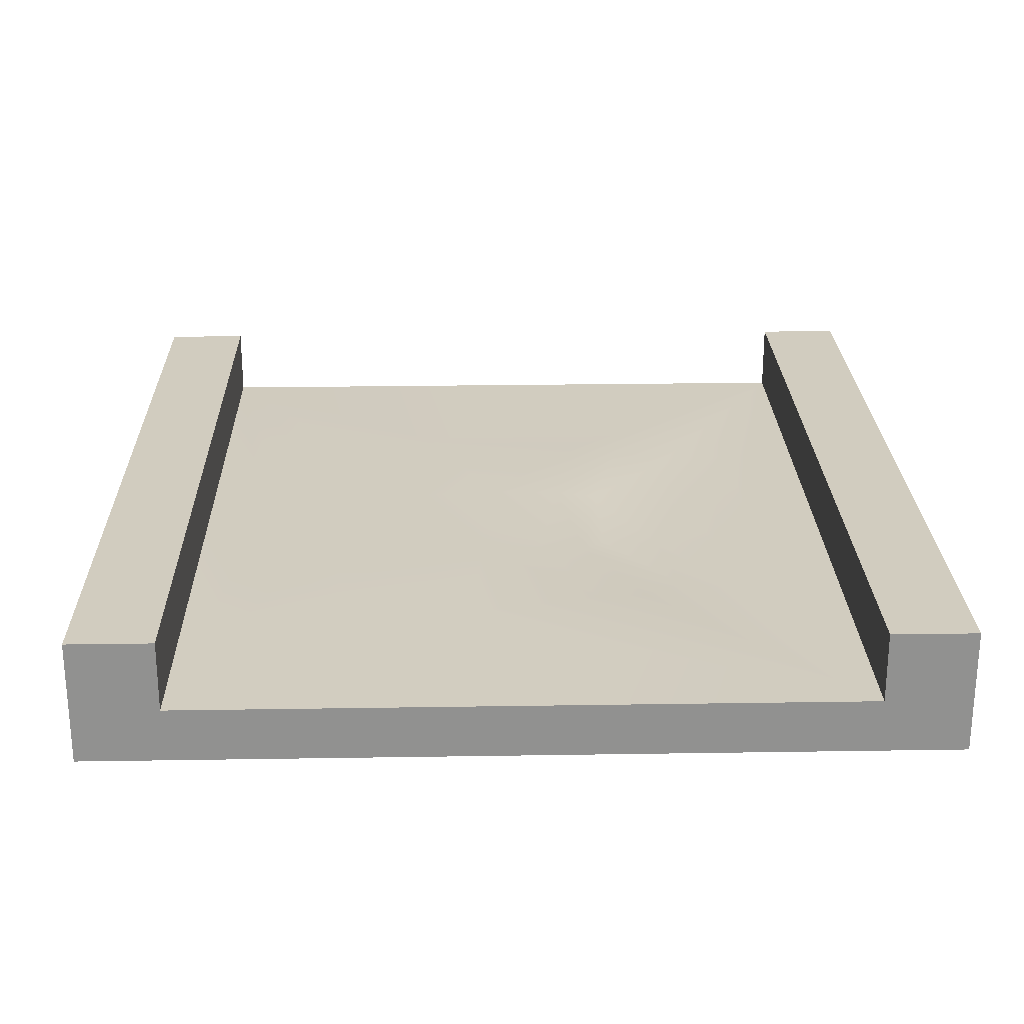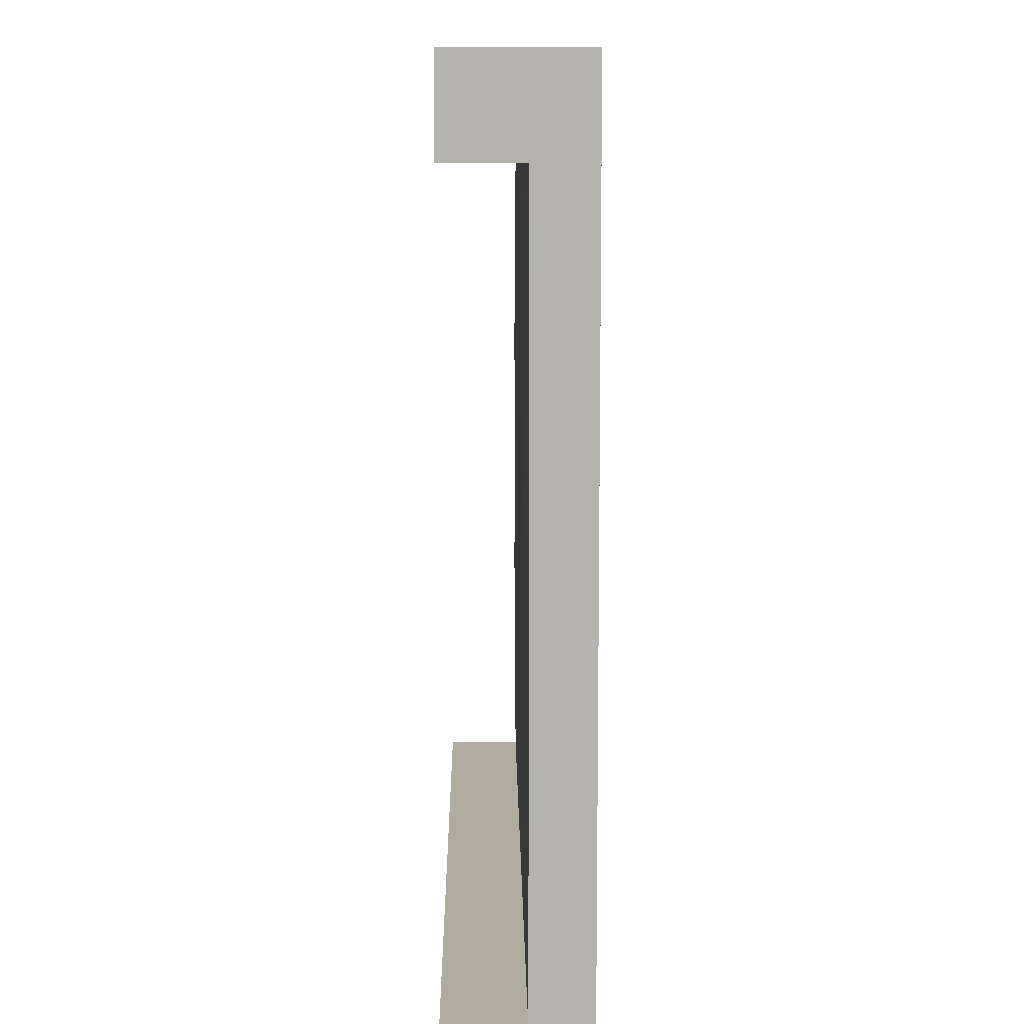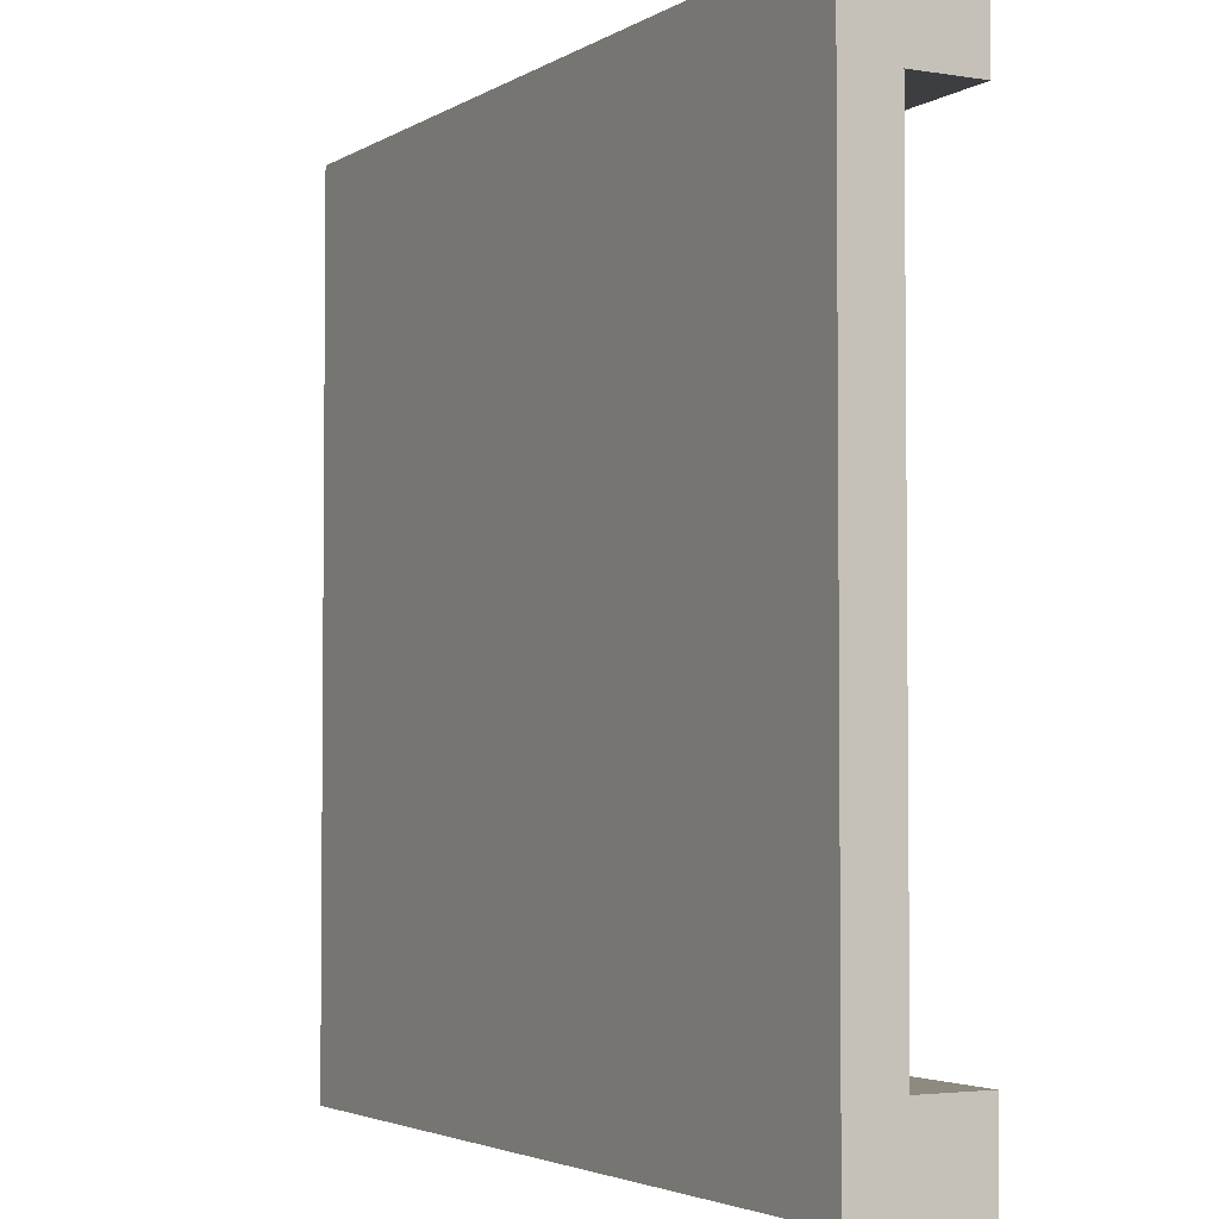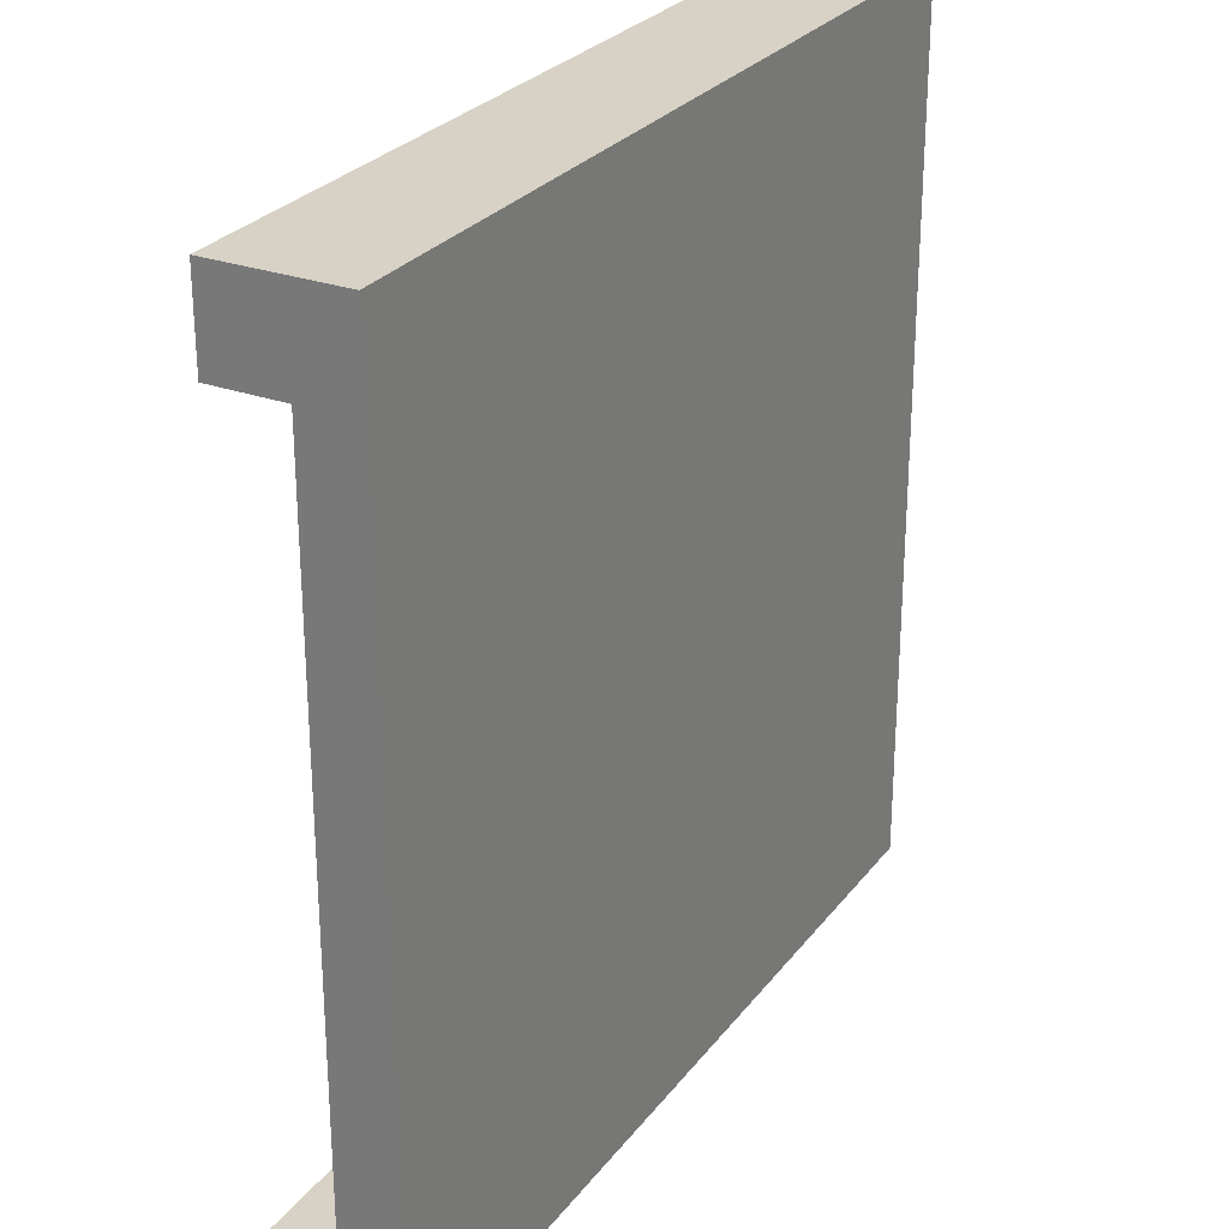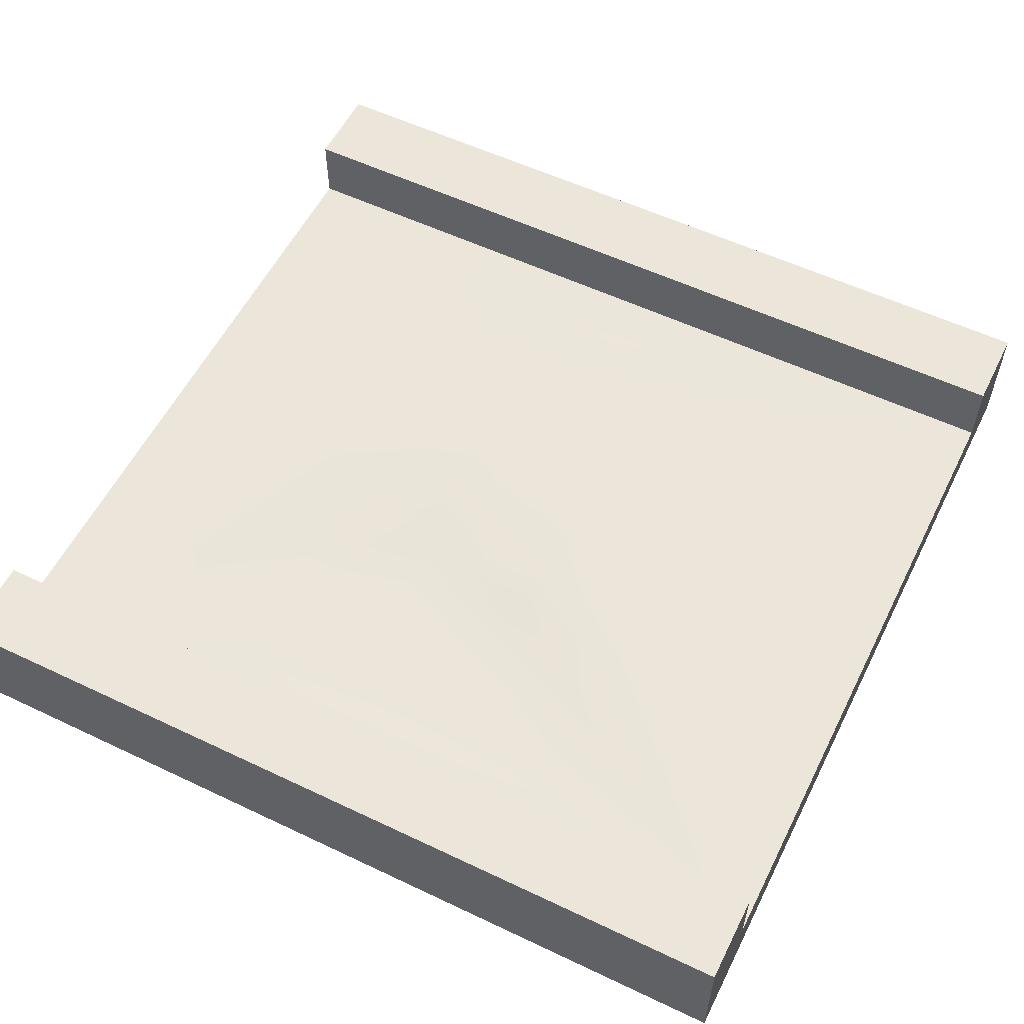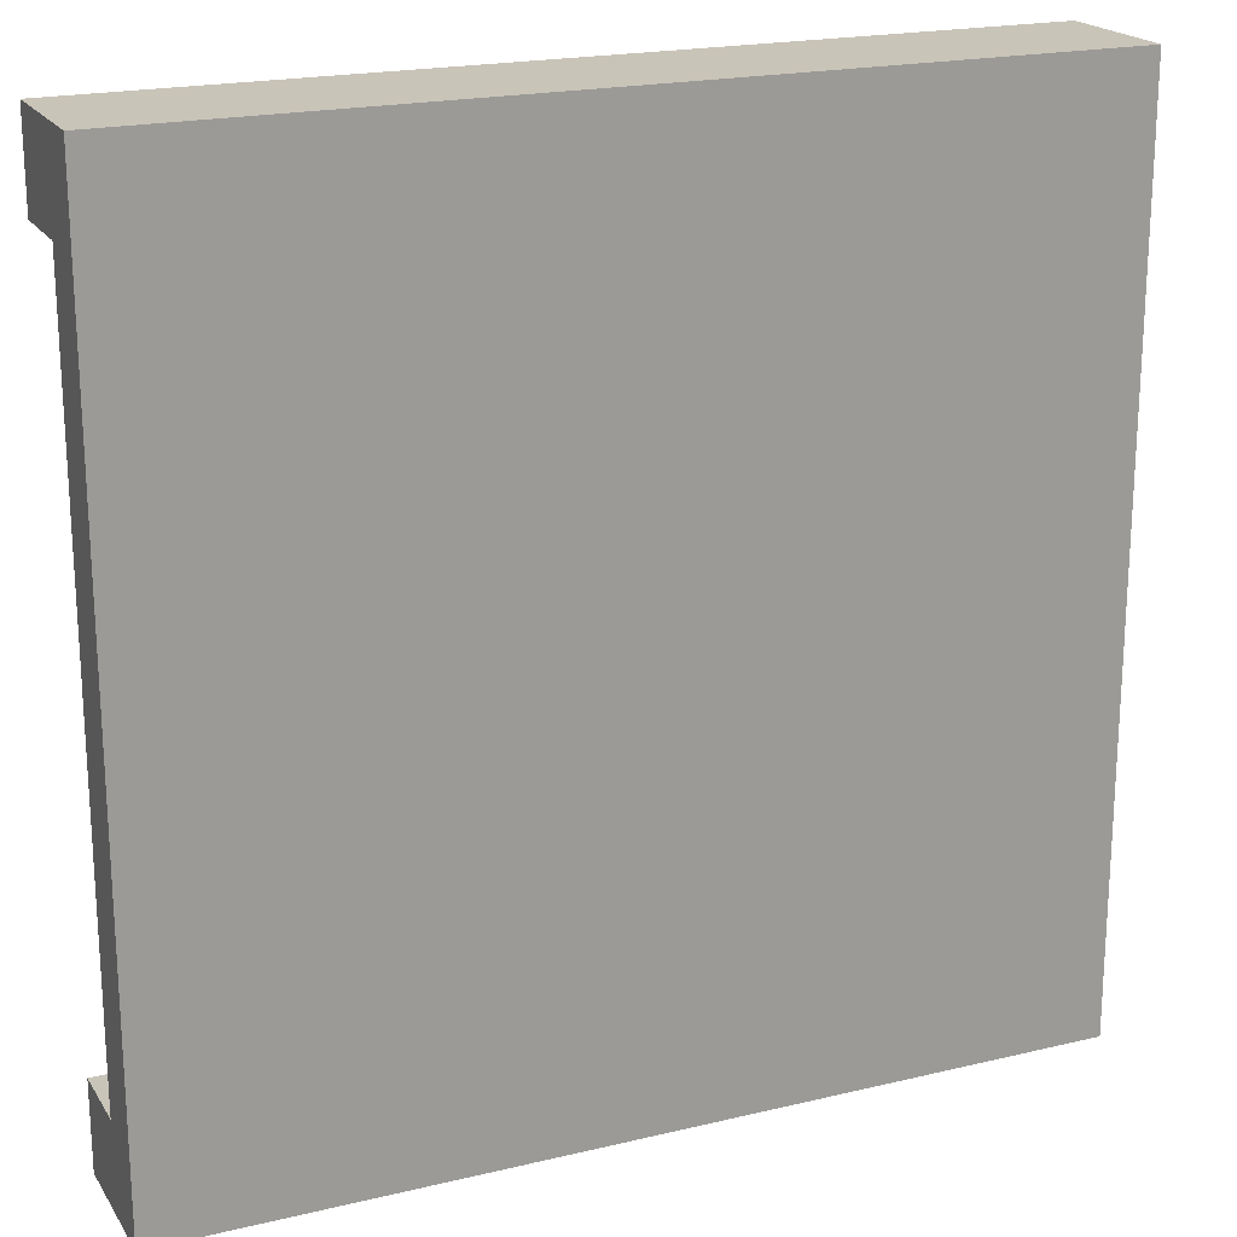
<metadata>
{"format":"obj","ext":"obj","renderer":"f3d","projection":"perspective","resolution":1024,"background":"white","views":[{"elev":24.2,"azim":-91.5,"up":"+Y"},{"elev":10.1,"azim":-90.6,"up":"+Z"},{"elev":-3.3,"azim":61.3,"up":"+Z"},{"elev":27.3,"azim":-60.9,"up":"+Z"},{"elev":56.5,"azim":26.4,"up":"+Y"},{"elev":20.2,"azim":-23.7,"up":"+Z"}]}
</metadata>
<code>
o bumpDownWalls
v 0.5 0.1467 -0.5
v 0.5 0 -0.4
v 0.5 0 -0.5
v 0.5 0.06333 -0.4
v 0.5 0.1467 -0.4
v -0.5 0 -0.4
v -0.5 0 -0.5
v -0.5 -0 0.4
v 0.5 -0 0.4
v -0.5 -0 0.5
v 0.5 -0 0.5
v -0.5 0.1467 -0.5
v -0.5 0.1467 0.5
v 0.5 0.1467 0.4
v -0.5 0.1467 0.4
v 0.5 0.1467 0.5
v -0.5 0.06333 0.4
v -0.5 0.1467 -0.4
v -0.5 0.06333 -0.4
v 0.5 0.06333 0.4
v 0.003049 0.06566 -0.3291
v -0.1659 0.06647 -0.2878
v -0.2238 0.06721 -0.2179
v -0.2798 0.06841 -0.05175
v 0.1704 0.06534 -0.3302
v -0.2374 0.06469 0.1001
v -0.2253 0.0614 0.1597
v -0.1925 0.06007 0.2036
v -0.2071 0.06084 0.2712
v -0.2026 0.0613 0.3093
v -0.1846 0.0615 0.3295
v -0.1372 0.06162 0.3381
v 0.007835 0.06195 0.3425
v 0.1874 0.06563 -0.3103
v 0.1644 0.06162 0.3387
v 0.2098 0.06149 0.332
v 0.2144 0.06153 0.3166
v 0.206 0.06177 0.2817
v 0.1826 0.0631 0.2107
v 0.2223 0.06825 0.1548
v 0.2301 0.06709 0.09436
v 0.2638 0.06759 -0.1058
v 0.2207 0.06622 -0.2228
v 0.2016 0.06592 -0.2777
v -0.01974 0.06656 -0.2809
v 0.07342 0.06644 -0.2675
v 0.07418 0.06617 -0.3002
v -0.066 0.06735 -0.2289
v 0.06687 0.06691 -0.2091
v -0.09107 0.06772 -0.1411
v 0.07108 0.06734 -0.1217
v -0.09451 0.06655 -0.04165
v 0.08069 0.06761 -0.02532
v -0.08727 0.06378 0.03455
v 0.07767 0.06685 0.06252
v -0.08505 0.05878 0.09135
v 0.06828 0.06438 0.1133
v -0.0626 0.05735 0.1172
v 0.03852 0.06116 0.1272
v -0.07305 0.05918 0.1872
v 0.05993 0.06094 0.2208
v -0.06734 0.06071 0.2611
v 0.07362 0.06114 0.2807
v -0.05469 0.06108 0.3001
v 0.08356 0.06125 0.3114
v -0.03083 0.06124 0.3198
v 0.0891 0.06124 0.3231
v 0.0187 0.06145 0.3305
f 1 2 3
f 2 1 4
f 4 1 5
f 3 6 7
f 6 3 2
f 6 2 8
f 8 2 9
f 8 9 10
f 10 9 11
f 1 7 12
f 7 1 3
f 13 14 15
f 14 13 16
f 11 13 10
f 13 11 16
f 13 8 10
f 8 13 17
f 17 13 15
f 18 1 12
f 1 18 5
f 4 18 19
f 18 4 5
f 14 17 15
f 17 14 20
f 20 11 9
f 11 20 16
f 16 20 14
f 19 7 6
f 7 19 12
f 12 19 18
f 19 21 4
f 21 19 22
f 22 19 23
f 23 19 24
f 24 19 17
f 4 21 25
f 24 17 26
f 26 17 27
f 27 17 28
f 28 17 29
f 29 17 30
f 30 17 31
f 31 17 32
f 32 17 33
f 34 4 25
f 20 33 17
f 20 35 33
f 20 36 35
f 20 37 36
f 20 38 37
f 20 39 38
f 20 40 39
f 20 41 40
f 20 42 41
f 4 42 20
f 42 4 43
f 43 4 44
f 44 4 34
f 4 9 2
f 9 4 20
f 17 6 8
f 6 17 19
f 45 46 47
f 46 45 48
f 46 48 49
f 49 48 50
f 49 50 51
f 51 50 52
f 51 52 53
f 53 52 54
f 53 54 55
f 55 54 56
f 55 56 57
f 57 56 58
f 57 58 59
f 59 58 60
f 59 60 61
f 61 60 62
f 61 62 63
f 63 62 64
f 63 64 65
f 65 64 66
f 65 66 67
f 67 66 68
f 57 39 40
f 39 57 59
f 29 62 60
f 62 29 30
f 65 37 63
f 37 65 36
f 28 60 58
f 60 28 29
f 31 66 64
f 66 31 32
f 68 35 67
f 35 68 33
f 55 40 41
f 40 55 57
f 28 56 27
f 56 28 58
f 61 39 59
f 39 61 38
f 63 38 61
f 38 63 37
f 67 36 65
f 36 67 35
f 51 42 43
f 42 51 53
f 32 68 66
f 68 32 33
f 23 48 22
f 48 23 50
f 53 41 42
f 41 53 55
f 49 43 44
f 43 49 51
f 46 44 34
f 44 46 49
f 47 34 25
f 34 47 46
f 21 47 25
f 47 21 45
f 22 45 21
f 45 22 48
f 24 50 23
f 50 24 52
f 26 52 24
f 52 26 54
f 27 54 26
f 54 27 56
f 30 64 62
f 64 30 31

</code>
